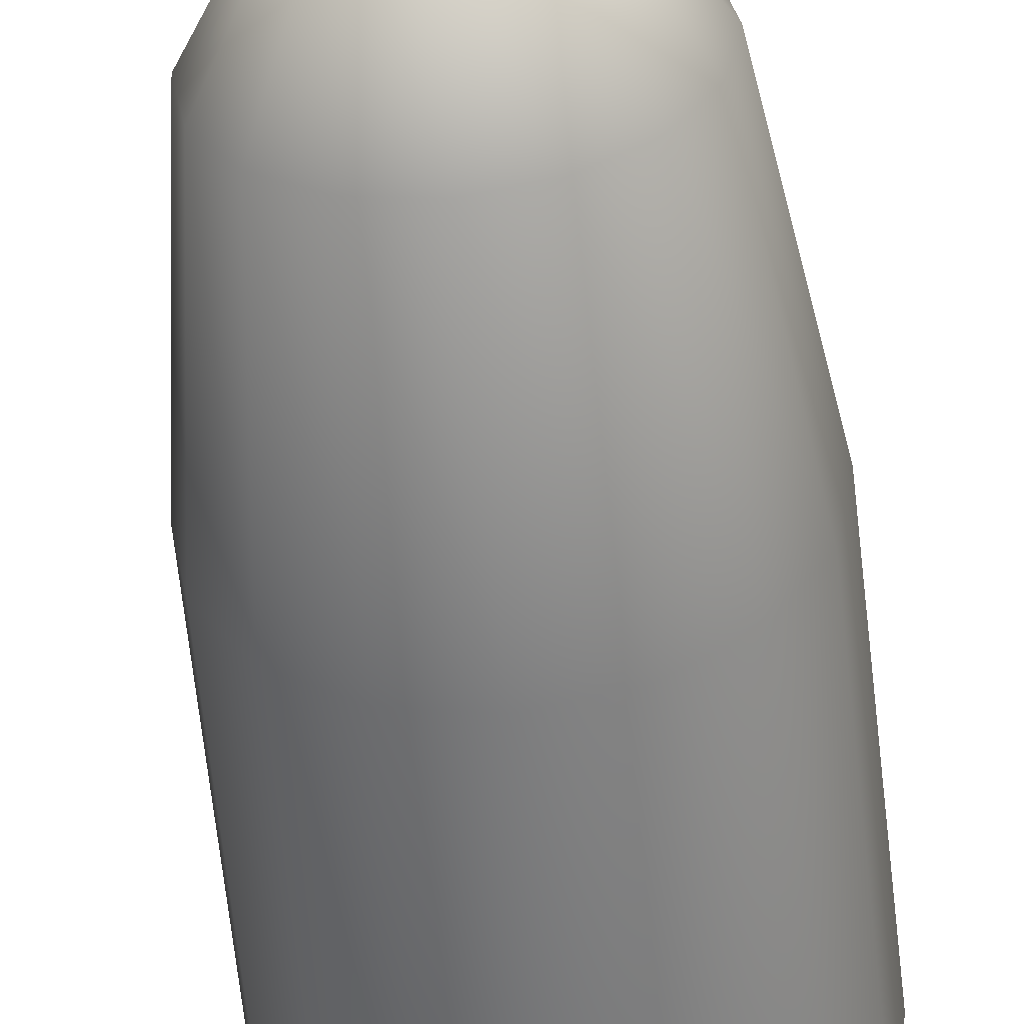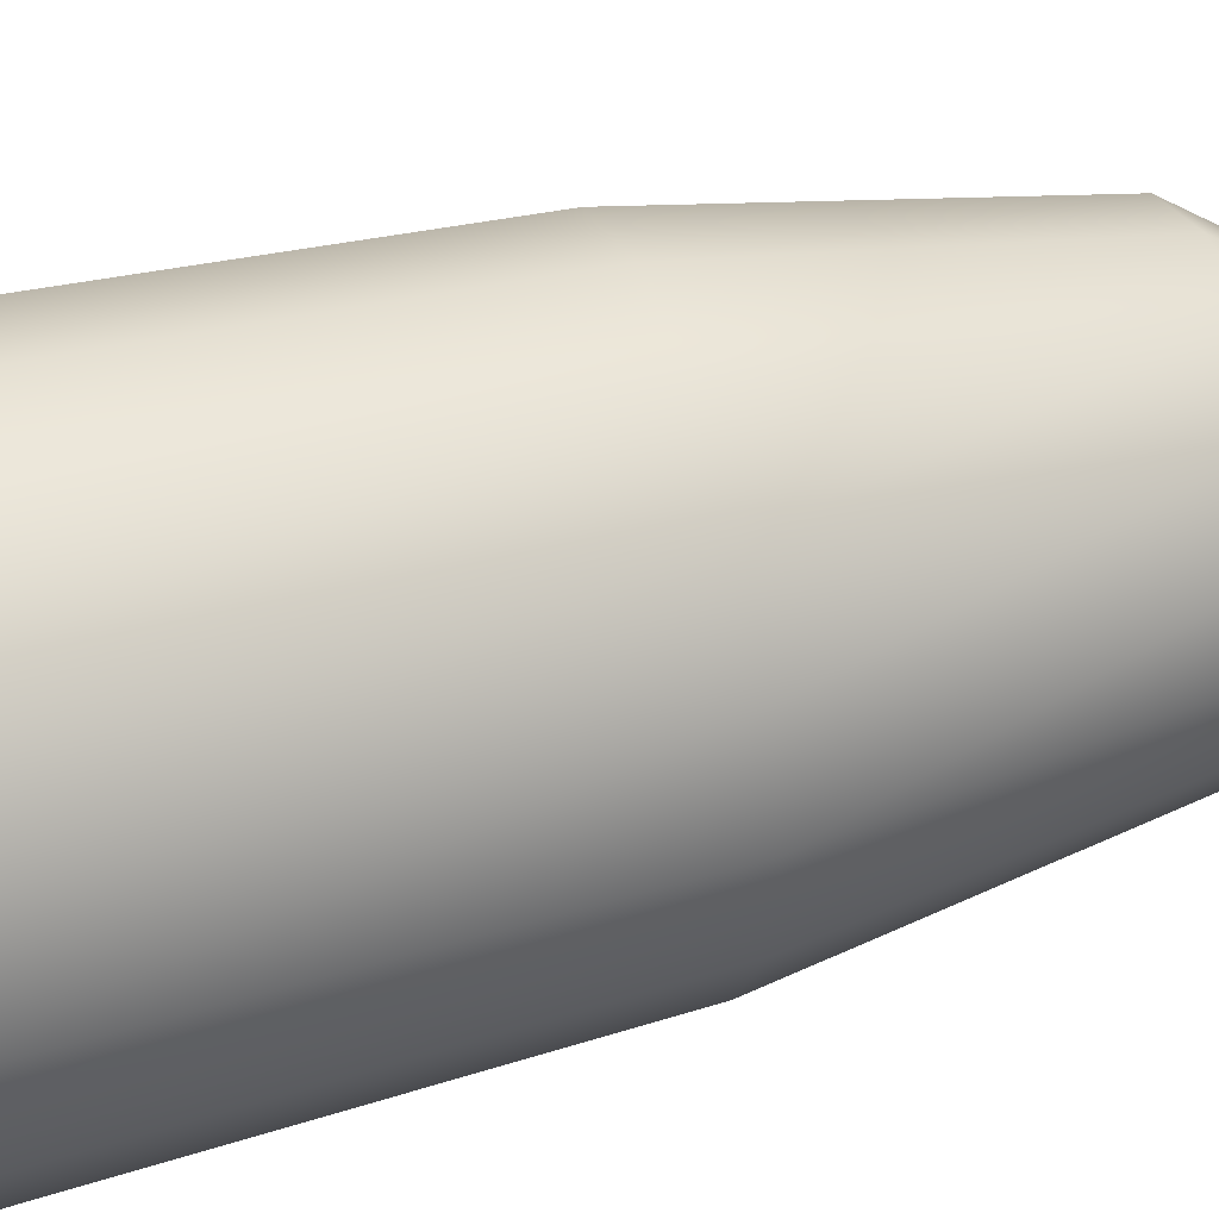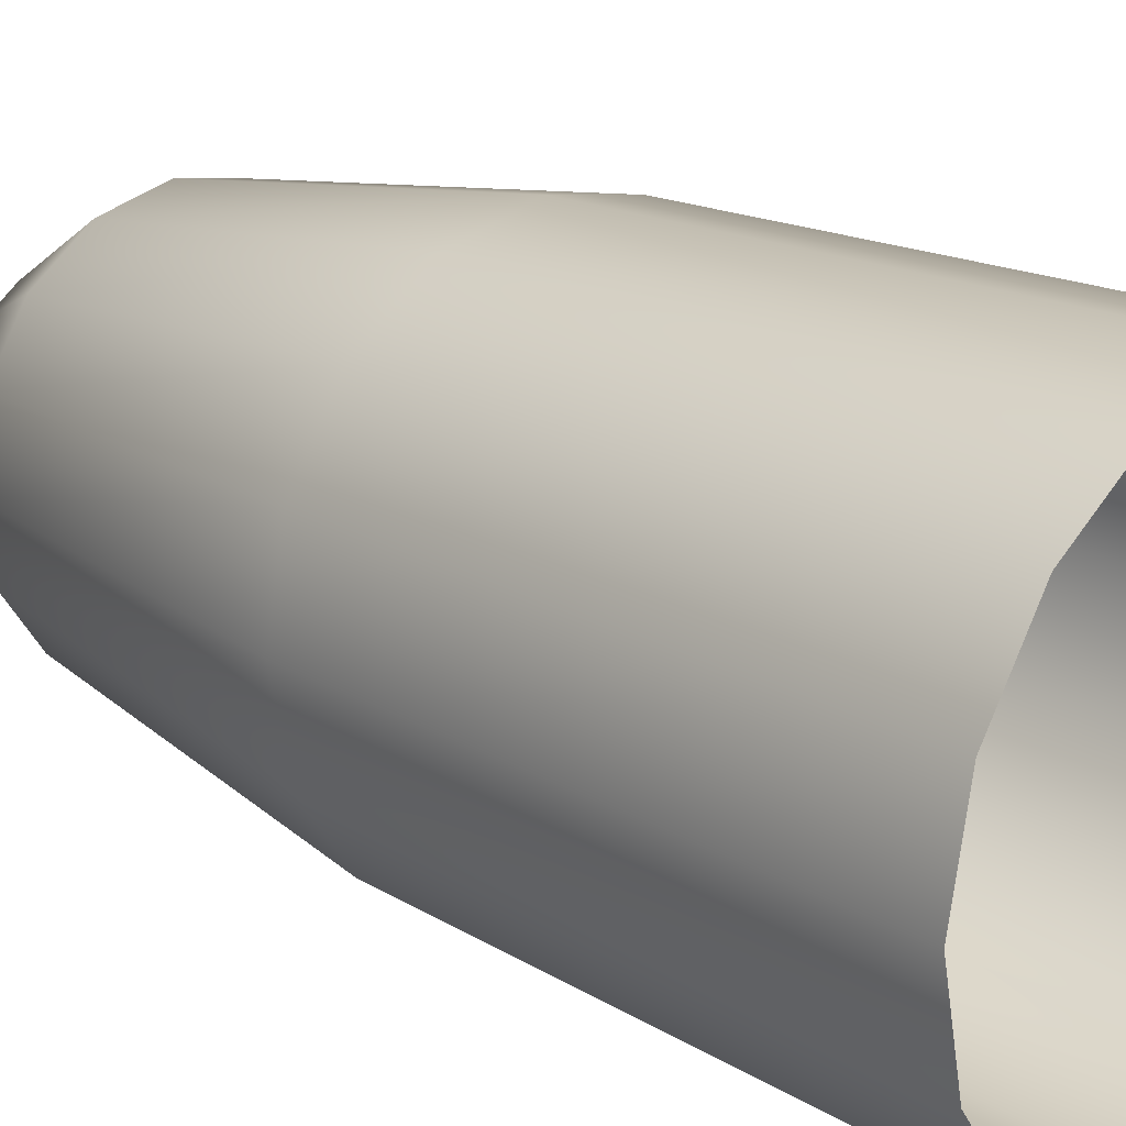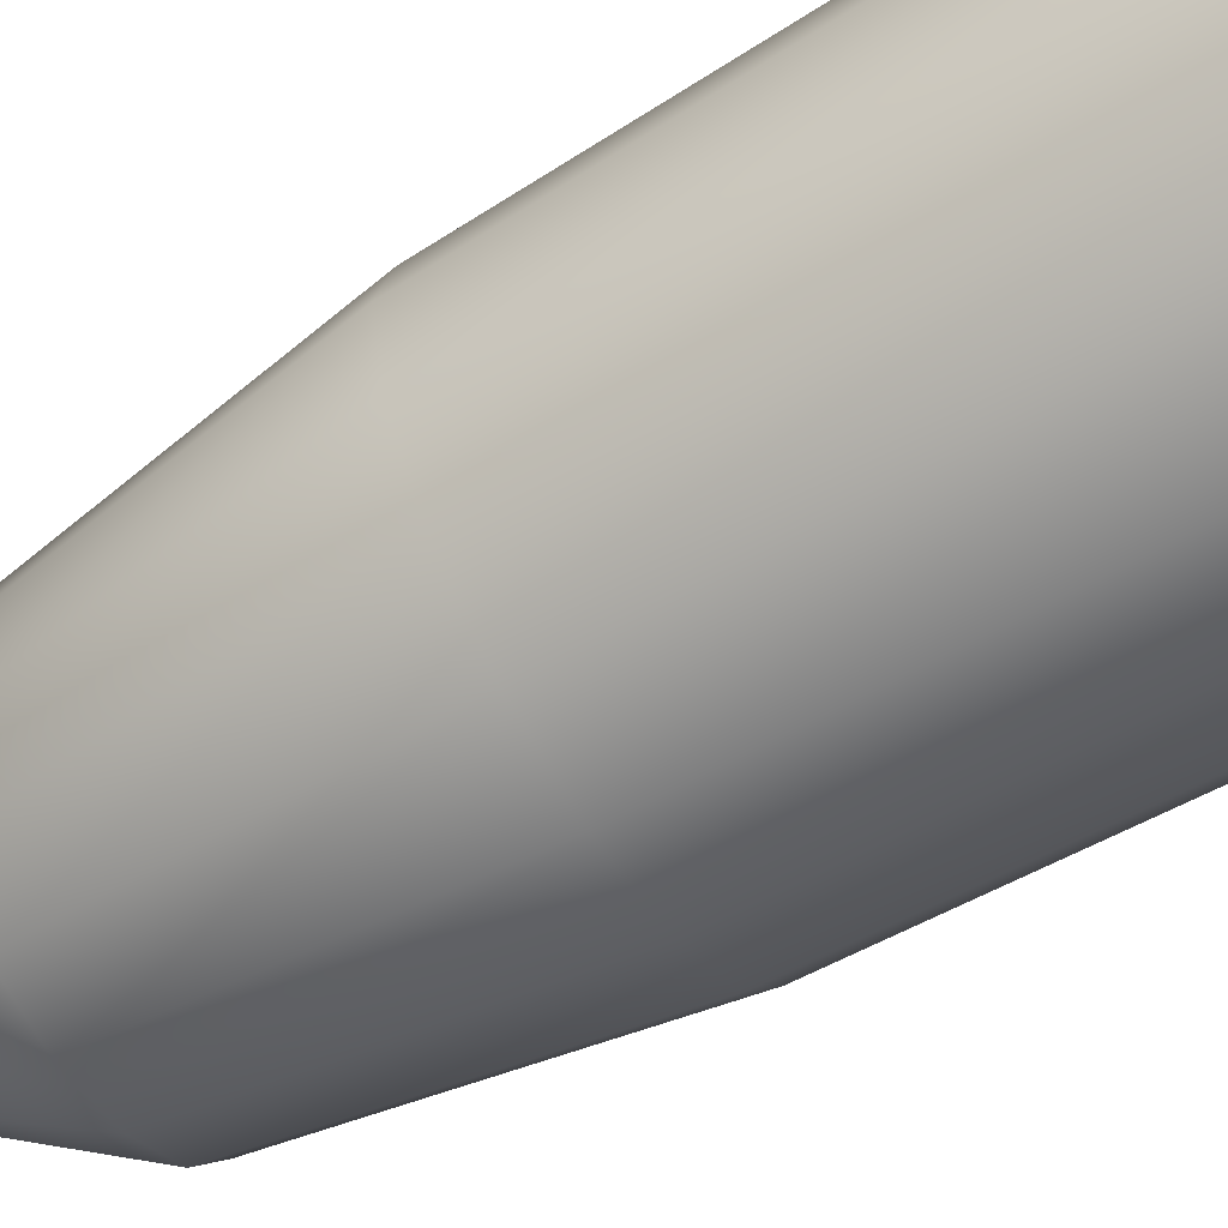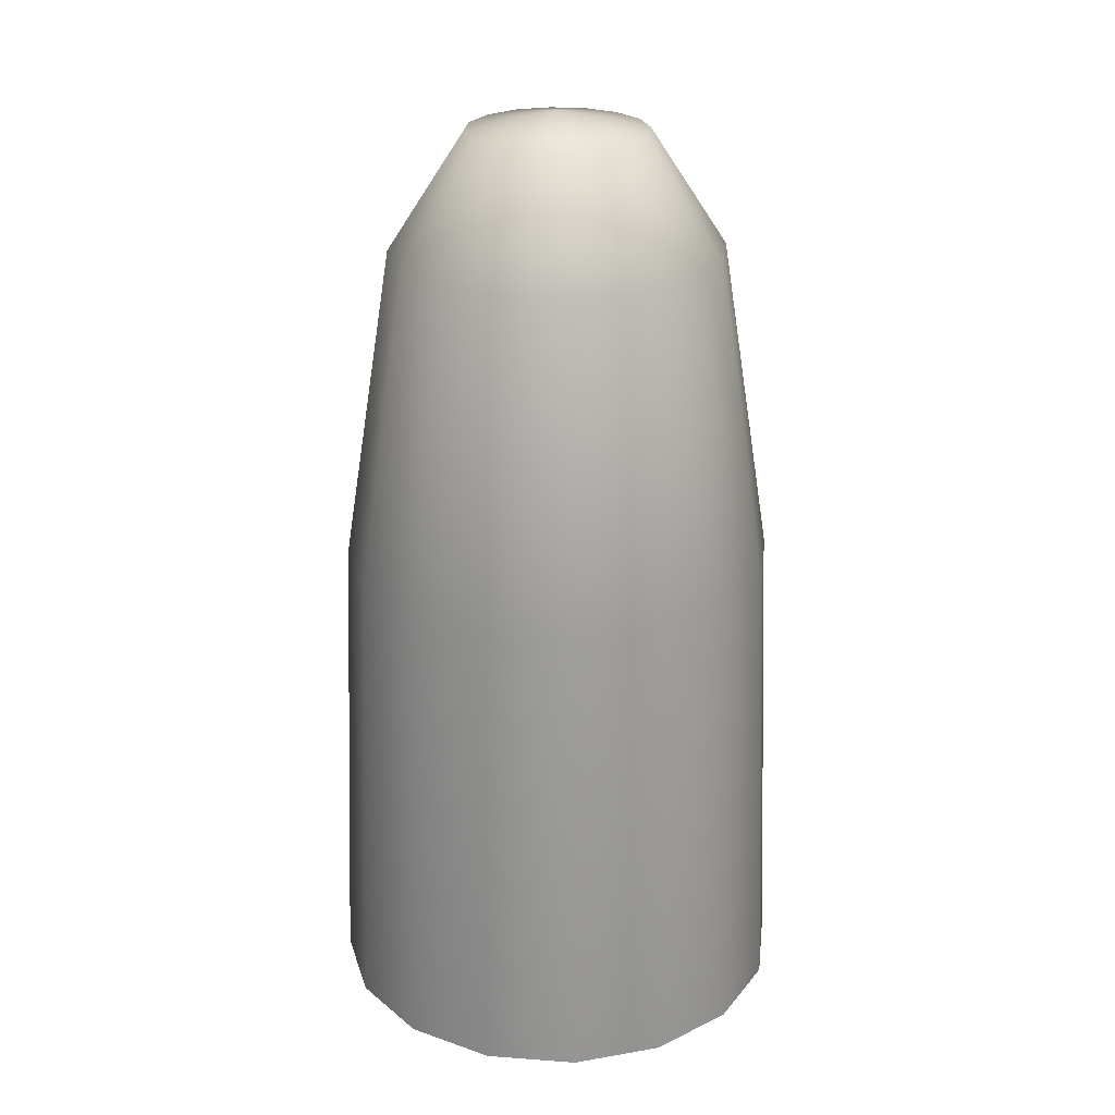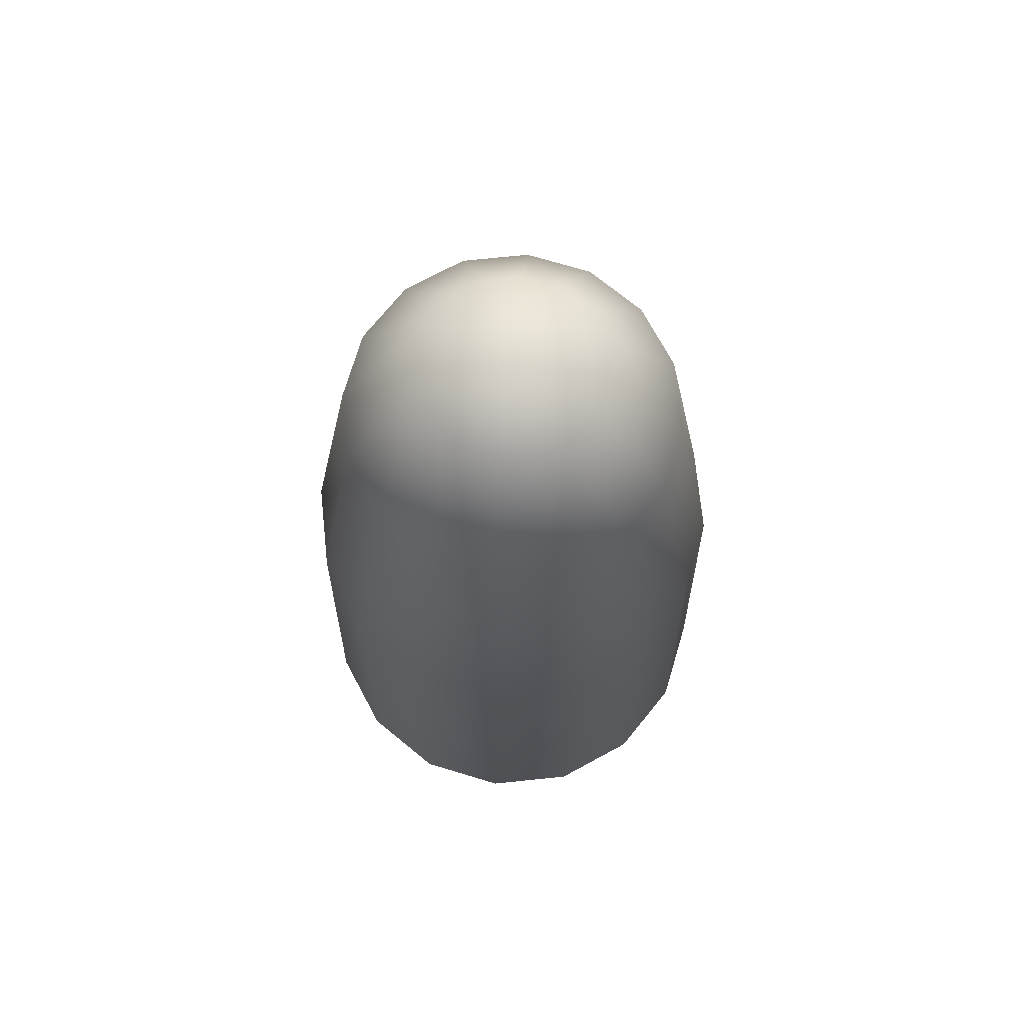
<metadata>
{"format":"obj","ext":"obj","renderer":"f3d","projection":"perspective","resolution":1024,"background":"white","views":[{"elev":-53.5,"azim":5.6,"up":"+Y"},{"elev":37.7,"azim":-109.5,"up":"+Y"},{"elev":20.9,"azim":134.0,"up":"+Y"},{"elev":-62.9,"azim":120.8,"up":"+Y"},{"elev":25.1,"azim":18.1,"up":"+Z"},{"elev":72.9,"azim":-174.6,"up":"+Z"}]}
</metadata>
<code>
o Sphere
v 0 0.9239 -0.9365
v 0 1 -2.997
v 0.1464 0.3536 0.9239
v 0.2706 0.6533 0.4295
v 0.3536 0.8536 -0.9365
v 0.3827 0.9239 -2.997
v 0.2706 0.2706 0.9239
v 0.5 0.5 0.4295
v 0.6533 0.6533 -0.9365
v 0.7071 0.7071 -2.997
v 0.3536 0.1464 0.9239
v 0.6533 0.2706 0.4295
v 0.8536 0.3536 -0.9365
v 0.9239 0.3827 -2.997
v 0.3827 -0 0.9239
v 0.7071 -0 0.4295
v 0.9239 -0 -0.9365
v 1 -0 -2.997
v 0.3536 -0.1464 0.9239
v 0.6533 -0.2706 0.4295
v 0.8536 -0.3536 -0.9365
v 0.9239 -0.3827 -2.997
v 0.2706 -0.2706 0.9239
v 0.5 -0.5 0.4295
v 0.6533 -0.6533 -0.9365
v 0.7071 -0.7071 -2.997
v 0.1464 -0.3536 0.9239
v 0.2706 -0.6533 0.4295
v 0.3536 -0.8536 -0.9365
v 0.3827 -0.9239 -2.997
v -0 -0.3827 0.9239
v -0 -0.7071 0.4295
v -0 -0.9239 -0.9365
v -0 -1 -2.997
v 0 -0 1
v -0.1464 -0.3536 0.9239
v -0.2706 -0.6533 0.4295
v -0.3536 -0.8536 -0.9365
v -0.3827 -0.9239 -2.997
v -0.2706 -0.2706 0.9239
v -0.5 -0.5 0.4295
v -0.6533 -0.6533 -0.9365
v -0.7071 -0.7071 -2.997
v -0.3536 -0.1464 0.9239
v -0.6533 -0.2706 0.4295
v -0.8536 -0.3536 -0.9365
v -0.9239 -0.3827 -2.997
v -0.3827 0 0.9239
v -0.7071 0 0.4295
v -0.9239 0 -0.9365
v -1 1e-06 -2.997
v -0.3536 0.1464 0.9239
v -0.6533 0.2706 0.4295
v -0.8536 0.3536 -0.9365
v -0.9239 0.3827 -2.997
v -0.2706 0.2706 0.9239
v -0.5 0.5 0.4295
v -0.6533 0.6533 -0.9365
v -0.7071 0.7071 -2.997
v -0.1464 0.3536 0.9239
v -0.2706 0.6533 0.4295
v -0.3536 0.8536 -0.9365
v -0.3827 0.9239 -2.997
v 0 0.3827 0.9239
v 0 0.7071 0.4295
f 2 1 5 6
f 65 64 3 4
f 1 65 4 5
f 64 35 3
f 5 4 8 9
f 3 35 7
f 6 5 9 10
f 4 3 7 8
f 9 8 12 13
f 7 35 11
f 10 9 13 14
f 8 7 11 12
f 14 13 17 18
f 12 11 15 16
f 13 12 16 17
f 11 35 15
f 16 15 19 20
f 17 16 20 21
f 15 35 19
f 18 17 21 22
f 21 20 24 25
f 19 35 23
f 22 21 25 26
f 20 19 23 24
f 23 35 27
f 26 25 29 30
f 24 23 27 28
f 25 24 28 29
f 30 29 33 34
f 28 27 31 32
f 29 28 32 33
f 27 35 31
f 33 32 37 38
f 31 35 36
f 34 33 38 39
f 32 31 36 37
f 38 37 41 42
f 36 35 40
f 39 38 42 43
f 37 36 40 41
f 43 42 46 47
f 41 40 44 45
f 42 41 45 46
f 40 35 44
f 47 46 50 51
f 45 44 48 49
f 46 45 49 50
f 44 35 48
f 50 49 53 54
f 48 35 52
f 51 50 54 55
f 49 48 52 53
f 54 53 57 58
f 52 35 56
f 55 54 58 59
f 53 52 56 57
f 59 58 62 63
f 57 56 60 61
f 58 57 61 62
f 56 35 60
f 61 60 64 65
f 62 61 65 1
f 60 35 64
f 63 62 1 2

</code>
